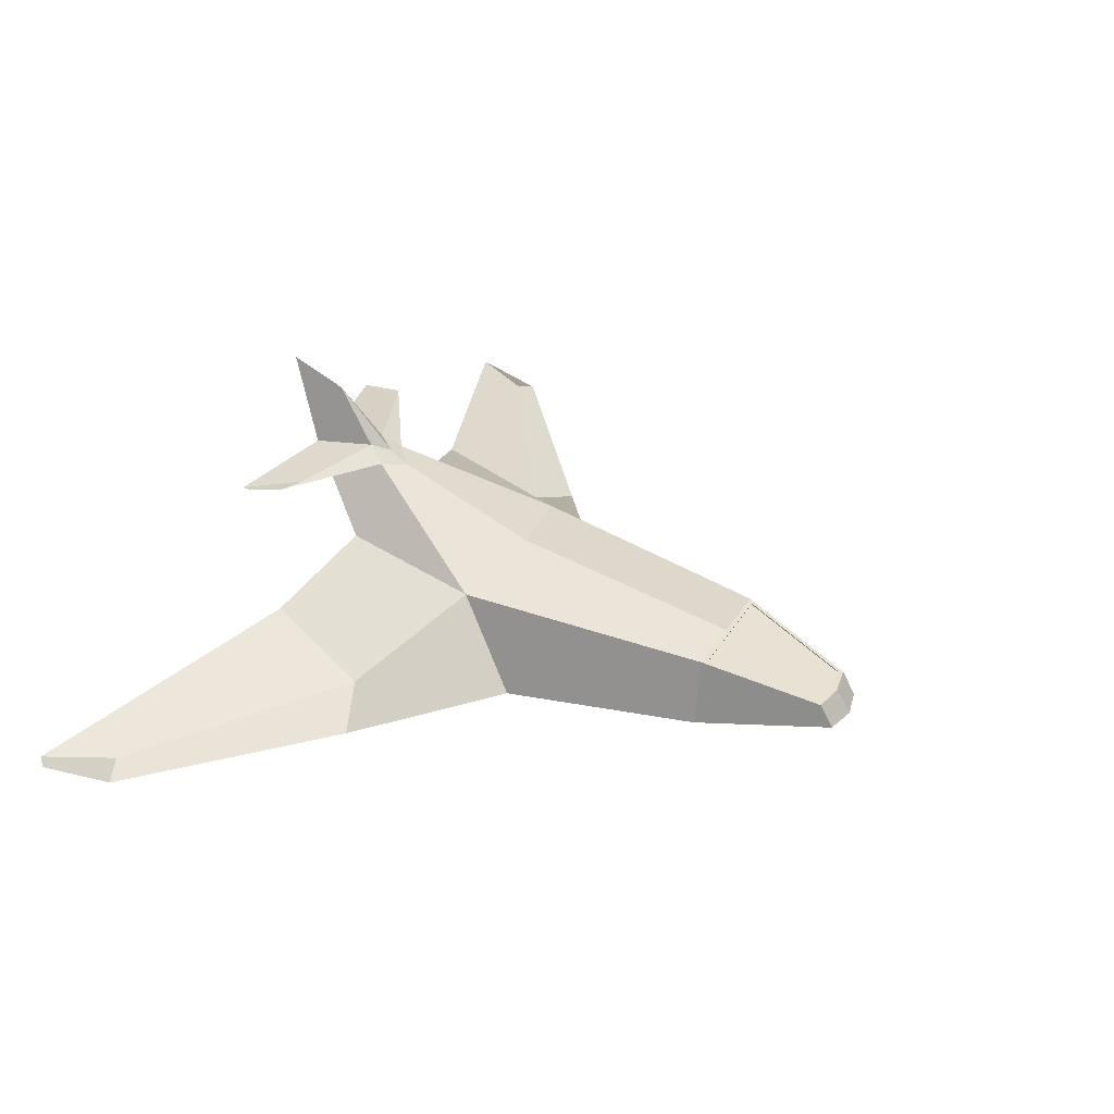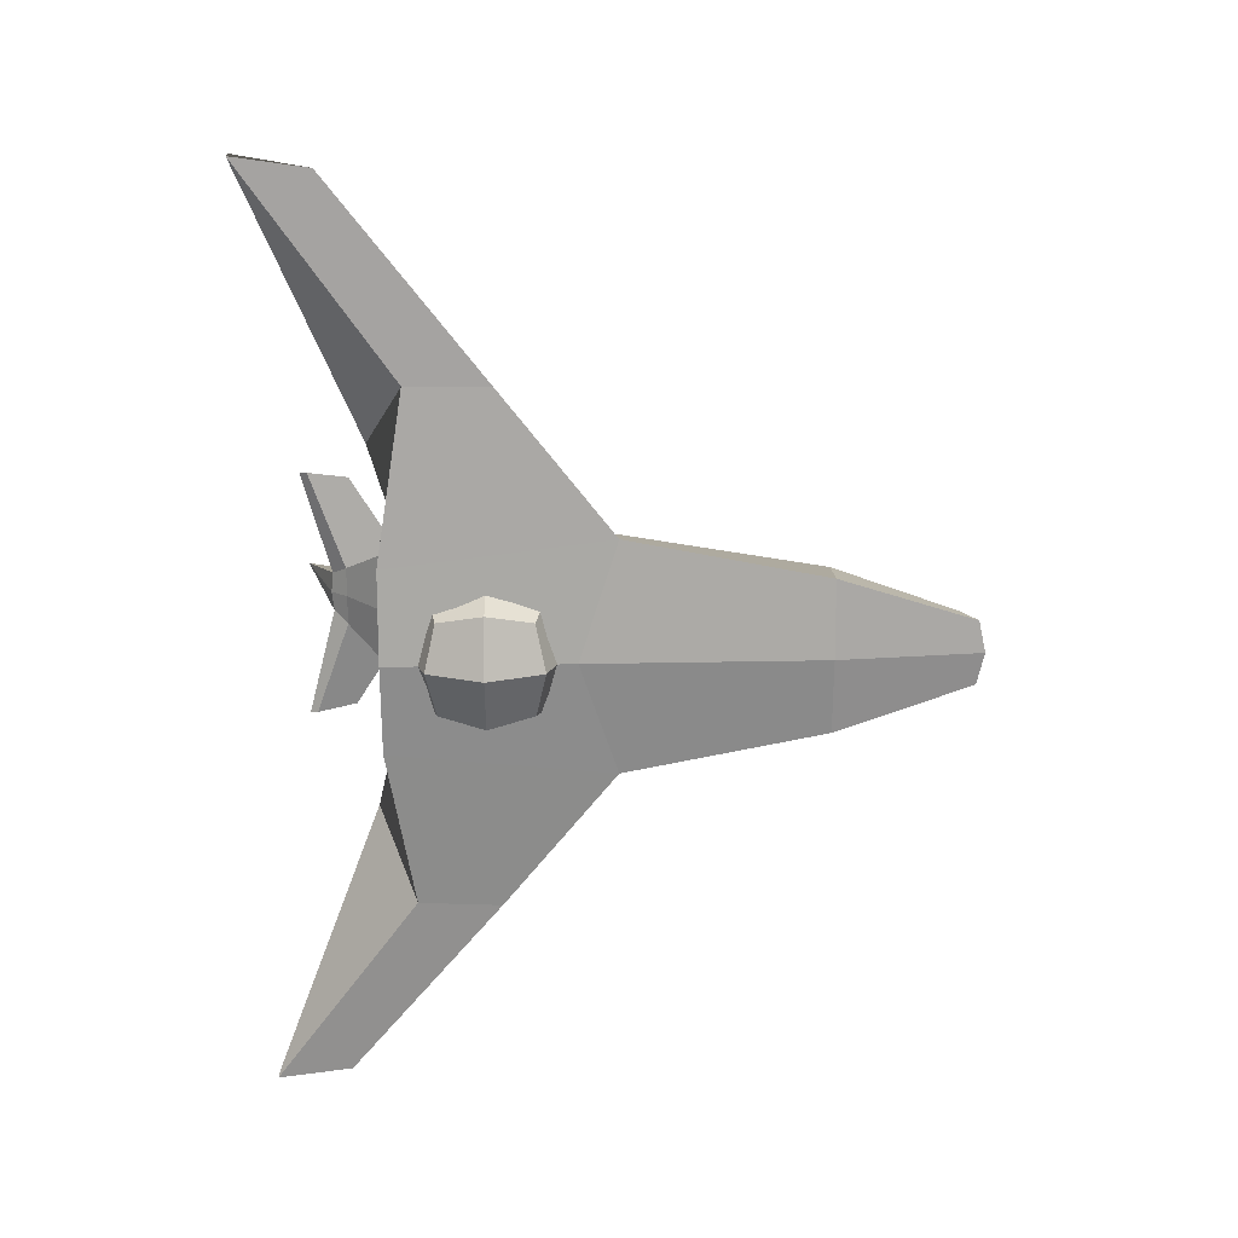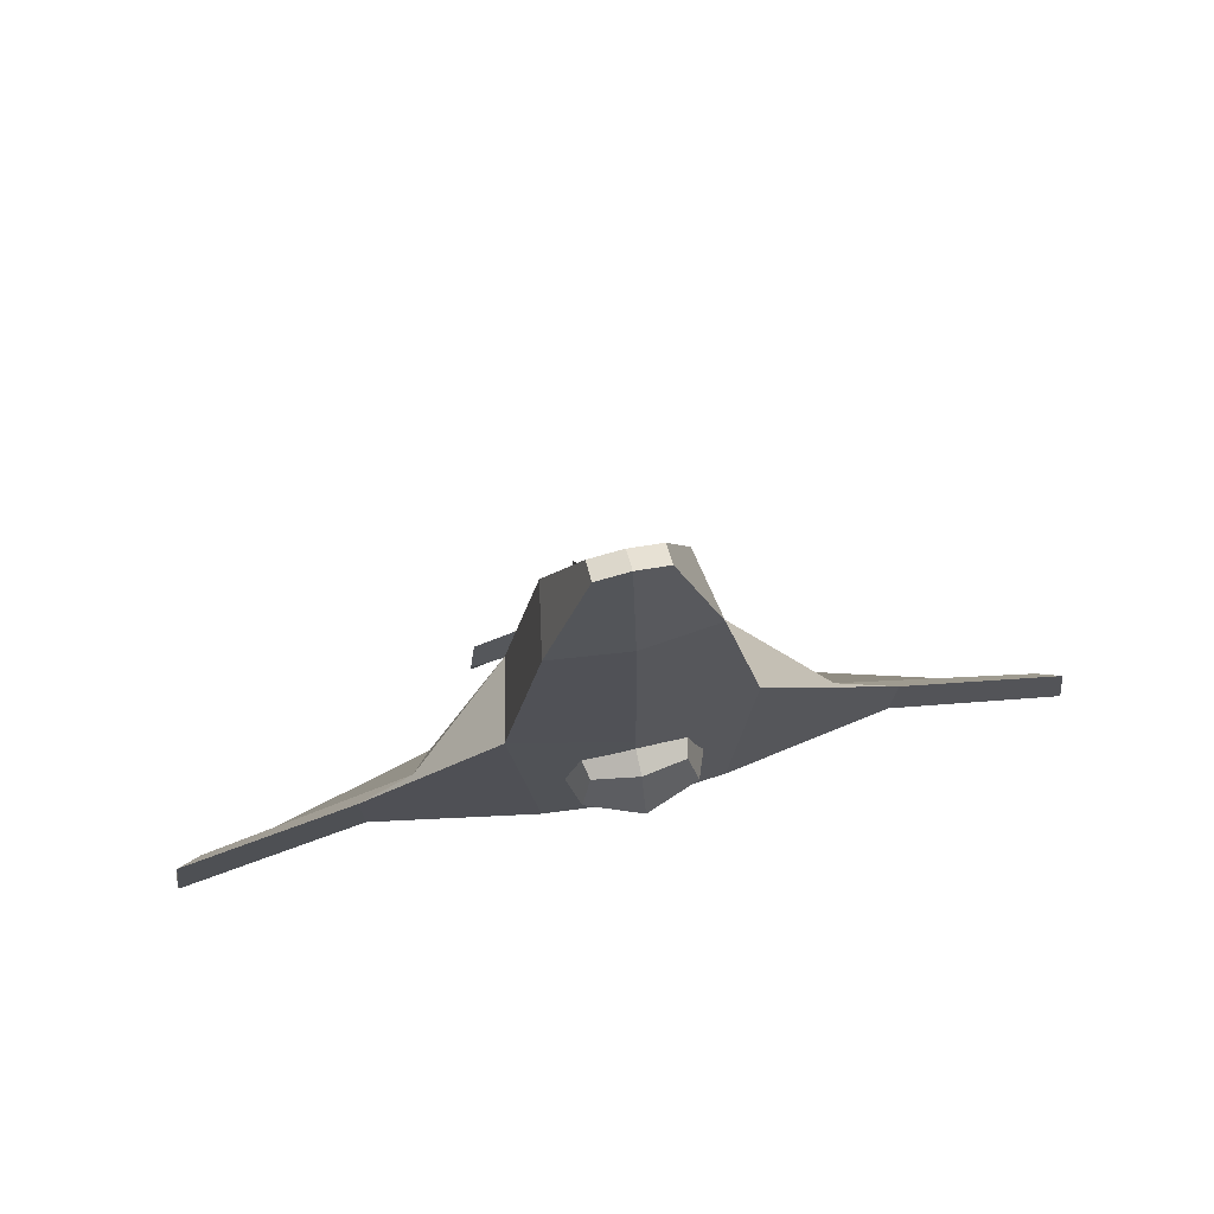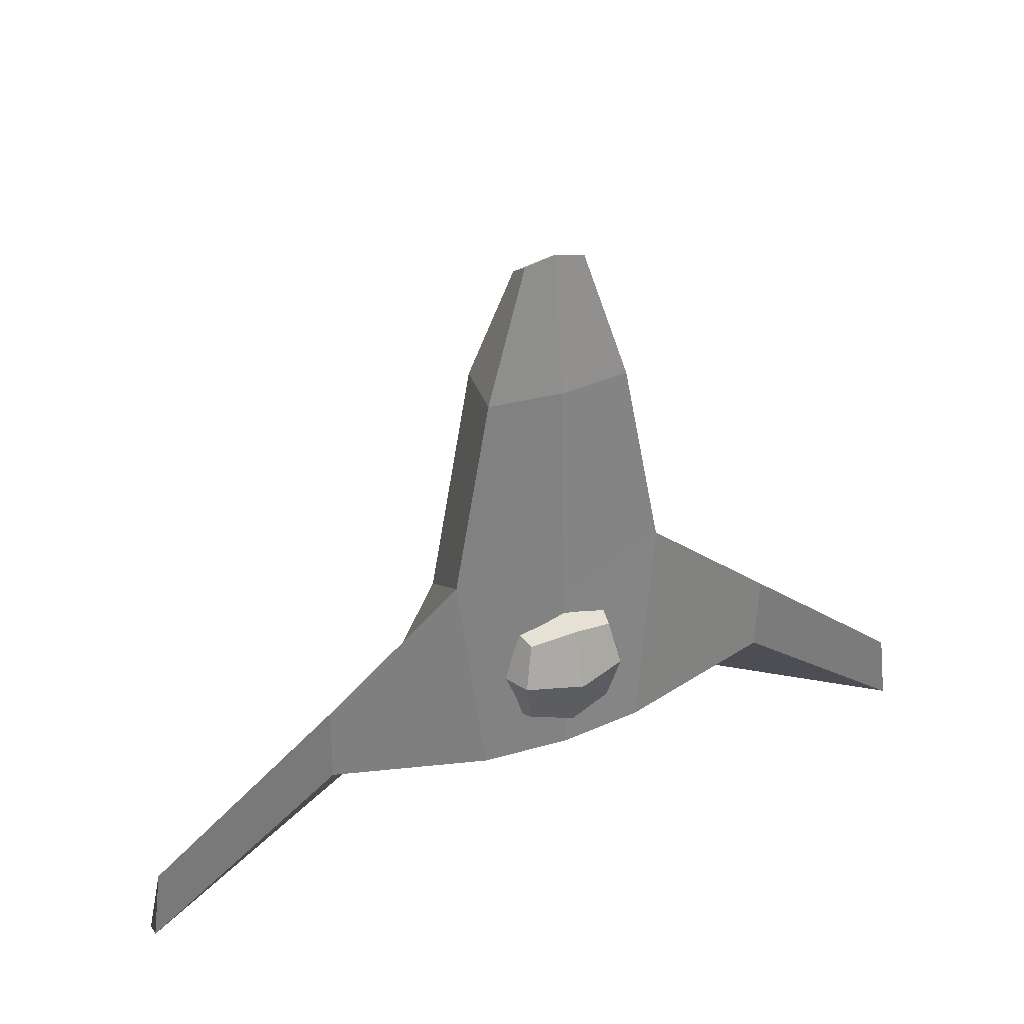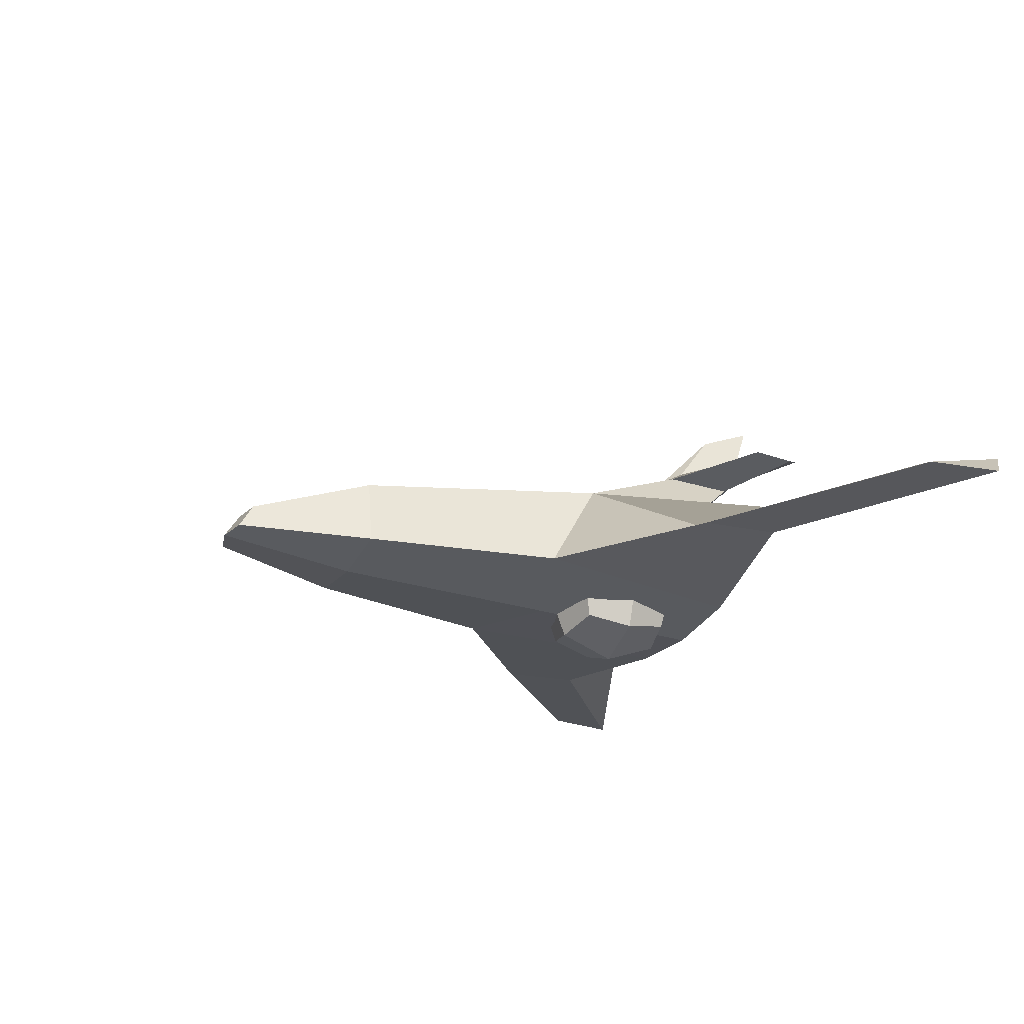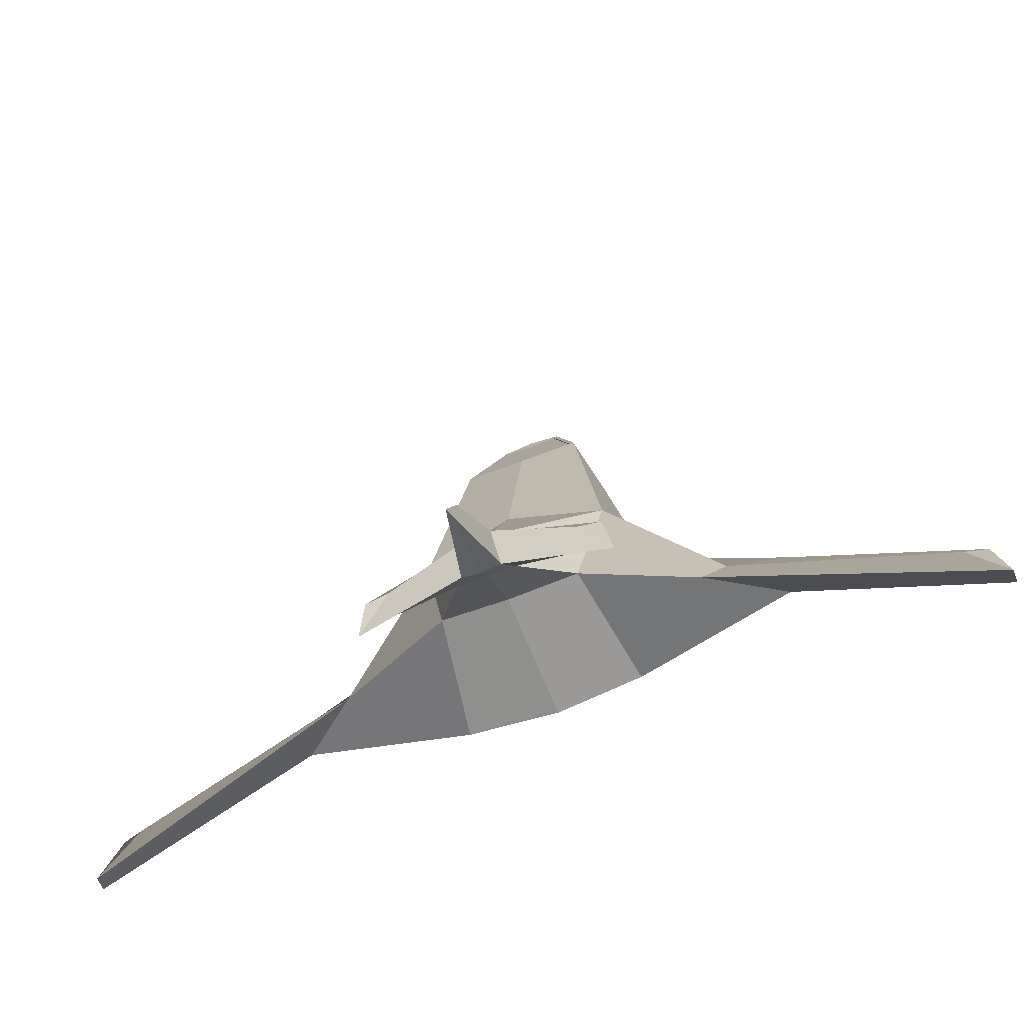
<metadata>
{"format":"obj","ext":"obj","renderer":"f3d","projection":"perspective","resolution":1024,"background":"white","views":[{"elev":33.8,"azim":117.2,"up":"+Z"},{"elev":-69.5,"azim":90.0,"up":"+Z"},{"elev":71.1,"azim":167.3,"up":"+Y"},{"elev":32.5,"azim":153.0,"up":"+Y"},{"elev":-24.5,"azim":-113.7,"up":"+Z"},{"elev":-64.8,"azim":21.4,"up":"+Y"}]}
</metadata>
<code>
o Spaceship
v 1.274 1.336 -0.1836
v 0.7798 -0.9516 1.035
v 1 -1.077 -0.3331
v 0 0.9233 -0.3331
v 0 -1.077 1.073
v 0 -1.077 -0.423
v 2.222 -0.1317 0.1205
v 2.822 0.1062 -0.127
v 2.019 -1.243 0.6569
v 2.814 -0.7933 -0.08937
v 4.65 -1.678 0.1761
v 4.913 -1.58 0.05849
v 5.028 -2.401 0.1993
v 5.028 -2.401 0.05198
v 0.8401 3.515 -0.1341
v 0 3.515 -0.2299
v 0.3127 4.789 0.2581
v 0.3505 4.989 -0.01942
v 0 4.789 0.2581
v 0 5.066 -0.02442
v 0 0.9233 1.073
v 1.07 0.7012 0.8867
v 0 3.562 0.6105
v 0.6379 3.562 0.6105
v 0.2317 -0.8936 1.75
v 0.3213 -1.62 1.67
v 0 -0.672 1.677
v 0 -1.62 1.67
v 0.1246 -1.09 1.904
v 0.2184 -1.783 1.823
v 0 -0.8894 1.817
v 0 -1.804 1.81
v 0 -1.545 2.505
v 0 -2.164 2.763
v 1.31 -1.571 1.8
v 1.384 -2.003 1.719
v 1.056 -1.476 1.791
v 1.383 -2.083 1.719
v 0 3.515 0.6239
v 0.7005 3.515 0.6239
v 0.3505 4.835 0.2446
v 0 4.898 0.2446
v 0 4.786 0.2474
v 0 3.559 0.5998
v 0.6379 3.559 0.5998
v 0.3127 4.786 0.2474
v -1.274 1.336 -0.1836
v -0.7798 -0.9516 1.035
v -1 -1.077 -0.3331
v -2.222 -0.1317 0.1205
v -2.822 0.1062 -0.127
v -2.019 -1.243 0.6569
v -2.814 -0.7933 -0.08937
v -4.65 -1.678 0.1761
v -4.913 -1.58 0.05849
v -5.028 -2.401 0.1993
v -5.028 -2.401 0.05198
v -0.8401 3.515 -0.1341
v -0.3127 4.789 0.2581
v -0.3505 4.989 -0.01942
v -1.07 0.7012 0.8867
v -0.6379 3.562 0.6105
v -0.2317 -0.8936 1.75
v -0.3213 -1.62 1.67
v -0.1246 -1.09 1.904
v -0.2184 -1.783 1.823
v -1.31 -1.571 1.8
v -1.384 -2.003 1.719
v -1.056 -1.476 1.791
v -1.383 -2.083 1.719
v -0.7005 3.515 0.6239
v -0.3505 4.835 0.2446
v -0.6379 3.559 0.5998
v -0.3127 4.786 0.2474
f 4 1 3 6
f 3 1 8 10
f 1 4 16 15
f 22 21 27 25
f 3 2 5 6
f 7 9 13 11
f 2 3 10 9
f 22 2 9 7
f 1 22 7 8
f 12 11 13 14
f 8 7 11 12
f 10 8 12 14
f 9 10 14 13
f 24 17 46 45
f 22 1 15 40
f 20 42 41 18
f 15 16 20 18
f 40 15 18 41
f 40 39 21 22
f 25 27 31 29
f 2 22 25 26
f 5 2 26 28
f 29 31 33
f 28 26 30 32
f 30 26 36 38
f 32 30 34
f 36 35 37 38
f 26 25 35 36
f 25 29 37 35
f 29 30 38 37
f 30 29 33 34
f 24 23 39 40
f 17 24 40 41
f 19 17 41 42
f 44 45 46 43
f 17 19 43 46
f 23 24 45 44
f 4 6 49 47
f 49 53 51 47
f 47 58 16 4
f 61 63 27 21
f 49 6 5 48
f 50 54 56 52
f 48 52 53 49
f 61 50 52 48
f 47 51 50 61
f 55 57 56 54
f 51 55 54 50
f 53 57 55 51
f 52 56 57 53
f 62 73 74 59
f 61 71 58 47
f 20 60 72 42
f 58 60 20 16
f 71 72 60 58
f 71 61 21 39
f 63 65 31 27
f 48 64 63 61
f 5 28 64 48
f 65 33 31
f 28 32 66 64
f 66 70 68 64
f 32 34 66
f 68 70 69 67
f 64 68 67 63
f 63 67 69 65
f 65 69 70 66
f 66 34 33 65
f 62 71 39 23
f 59 72 71 62
f 19 42 72 59
f 44 43 74 73
f 59 74 43 19
f 23 44 73 62
o Asteroid
v -0.5 -0.5 -0.5
v -0.5 -0.5 0.5
v -0.5 0.5 -0.5
v -0.5 0.5 0.5
v 0.5 -0.5 -0.5
v 0.5 -0.5 0.5
v 0.5 0.5 -0.5
v 0.5 0.5 0.5
v -0.6096 0 -0.6096
v -0.6096 -0.6096 -0
v -0.6096 -0 0.6096
v -0.6096 0.6096 -0
v 0 0.6096 -0.6096
v -0 0.6096 0.6096
v 0.6096 0.6096 -0
v 0.6096 -0 -0.6096
v 0.6096 -0 0.6096
v 0.6096 -0.6096 -0
v -0 -0.6096 -0.6096
v -0 -0.6096 0.6096
v -0.8395 -0 0
v 0 0.8395 0
v 0.8395 -0 0
v -0 -0.8395 0
v 0 -0 -0.8395
v -0 -0 0.8395
f 75 84 95 83
f 84 76 85 95
f 95 85 78 86
f 83 95 86 77
f 77 86 96 87
f 86 78 88 96
f 96 88 82 89
f 87 96 89 81
f 81 89 97 90
f 89 82 91 97
f 97 91 80 92
f 90 97 92 79
f 79 92 98 93
f 92 80 94 98
f 98 94 76 84
f 93 98 84 75
f 77 87 99 83
f 87 81 90 99
f 99 90 79 93
f 83 99 93 75
f 82 88 100 91
f 88 78 85 100
f 100 85 76 94
f 91 100 94 80
o Laser
v 0 1.005 -0.069
v 0 -1.008 -0.0614
v 0.01272 1.005 -0.06774
v 0.01272 -1.008 -0.06015
v 0.02495 1.005 -0.06403
v 0.02495 -1.008 -0.05644
v 0.03622 1.005 -0.05801
v 0.03622 -1.008 -0.05041
v 0.0461 1.005 -0.0499
v 0.0461 -1.007 -0.0423
v 0.05421 1.006 -0.04002
v 0.05421 -1.007 -0.03242
v 0.06024 1.006 -0.02875
v 0.06024 -1.007 -0.02115
v 0.06395 1.006 -0.01652
v 0.06395 -1.007 -0.008922
v 0.0652 1.006 -0.003798
v 0.0652 -1.006 0.003798
v 0.06395 1.007 0.008922
v 0.06395 -1.006 0.01652
v 0.06024 1.007 0.02115
v 0.06024 -1.006 0.02875
v 0.05421 1.007 0.03242
v 0.05421 -1.006 0.04002
v 0.0461 1.007 0.0423
v 0.0461 -1.005 0.0499
v 0.03622 1.008 0.05041
v 0.03622 -1.005 0.05801
v 0.02495 1.008 0.05644
v 0.02495 -1.005 0.06403
v 0.01272 1.008 0.06015
v 0.01272 -1.005 0.06774
v 0 1.008 0.0614
v 0 -1.005 0.069
v -0.01272 1.008 0.06015
v -0.01272 -1.005 0.06774
v -0.02495 1.008 0.05644
v -0.02495 -1.005 0.06403
v -0.03622 1.008 0.05041
v -0.03622 -1.005 0.05801
v -0.0461 1.007 0.0423
v -0.0461 -1.005 0.0499
v -0.05421 1.007 0.03242
v -0.05421 -1.006 0.04002
v -0.06024 1.007 0.02115
v -0.06024 -1.006 0.02875
v -0.06395 1.007 0.008922
v -0.06395 -1.006 0.01652
v -0.0652 1.006 -0.003798
v -0.0652 -1.006 0.003798
v -0.06395 1.006 -0.01652
v -0.06395 -1.007 -0.008922
v -0.06024 1.006 -0.02875
v -0.06024 -1.007 -0.02115
v -0.05421 1.006 -0.04002
v -0.05421 -1.007 -0.03242
v -0.0461 1.005 -0.0499
v -0.0461 -1.007 -0.0423
v -0.03622 1.005 -0.05801
v -0.03622 -1.008 -0.05041
v -0.02495 1.005 -0.06403
v -0.02495 -1.008 -0.05644
v -0.01272 1.005 -0.06774
v -0.01272 -1.008 -0.06015
f 101 102 104 103
f 103 104 106 105
f 105 106 108 107
f 107 108 110 109
f 109 110 112 111
f 111 112 114 113
f 113 114 116 115
f 115 116 118 117
f 117 118 120 119
f 119 120 122 121
f 121 122 124 123
f 123 124 126 125
f 125 126 128 127
f 127 128 130 129
f 129 130 132 131
f 131 132 134 133
f 133 134 136 135
f 135 136 138 137
f 137 138 140 139
f 139 140 142 141
f 141 142 144 143
f 143 144 146 145
f 145 146 148 147
f 147 148 150 149
f 149 150 152 151
f 151 152 154 153
f 153 154 156 155
f 155 156 158 157
f 157 158 160 159
f 159 160 162 161
f 104 102 164 162 160 158 156 154 152 150 148 146 144 142 140 138 136 134 132 130 128 126 124 122 120 118 116 114 112 110 108 106
f 161 162 164 163
f 163 164 102 101
f 101 103 105 107 109 111 113 115 117 119 121 123 125 127 129 131 133 135 137 139 141 143 145 147 149 151 153 155 157 159 161 163

</code>
